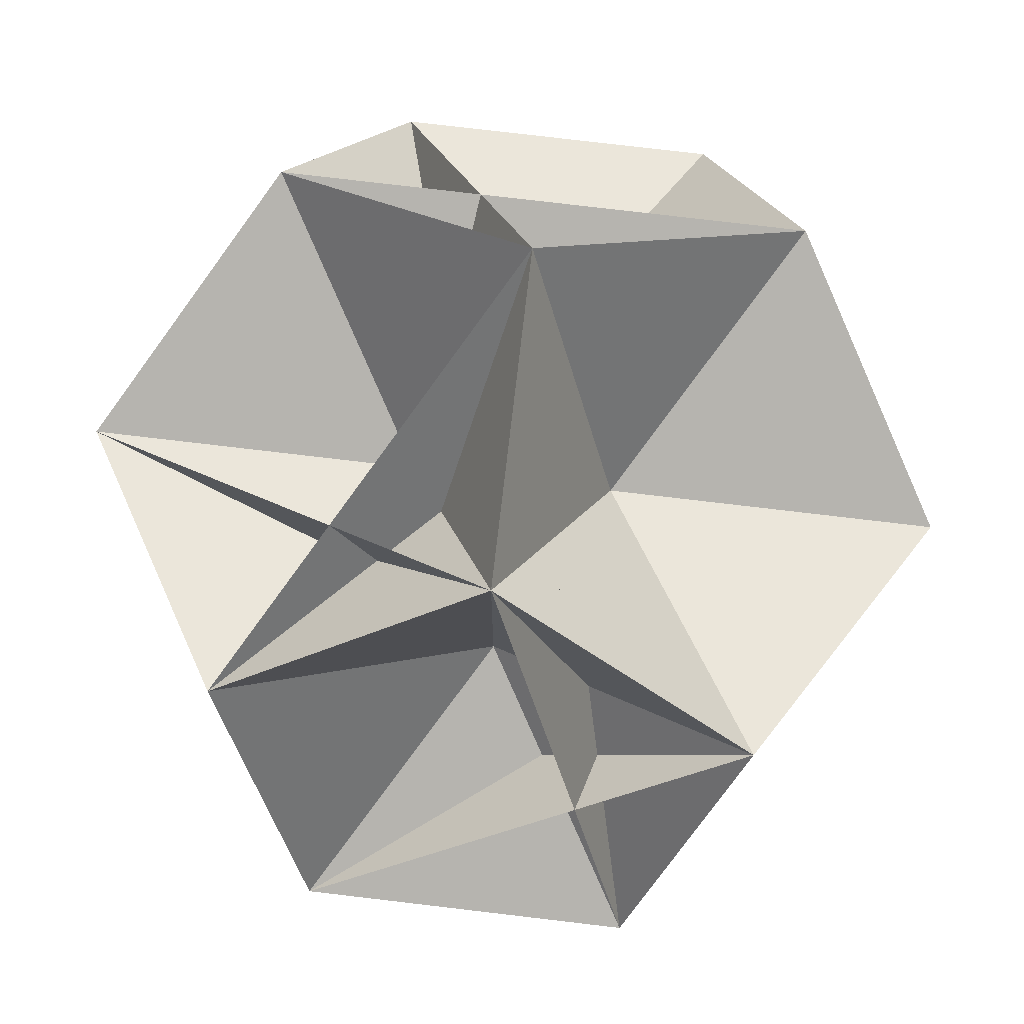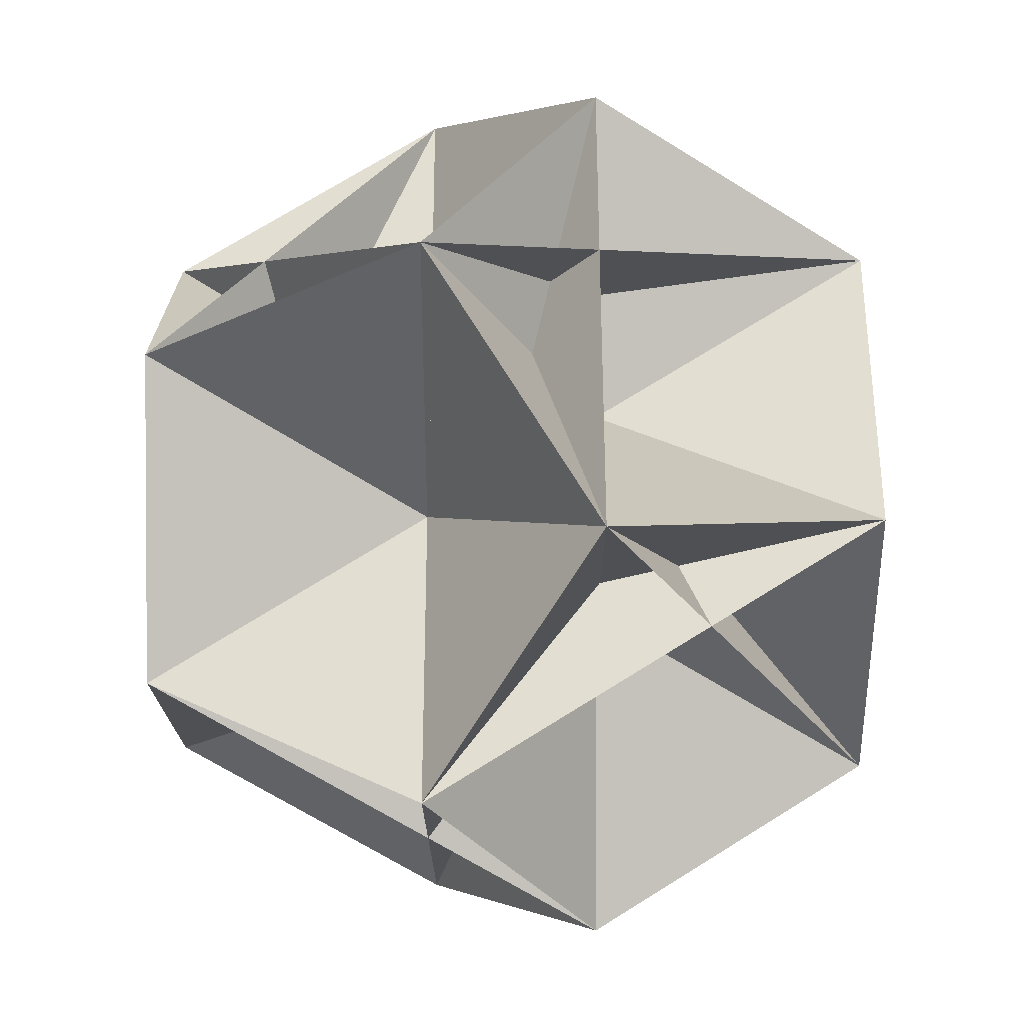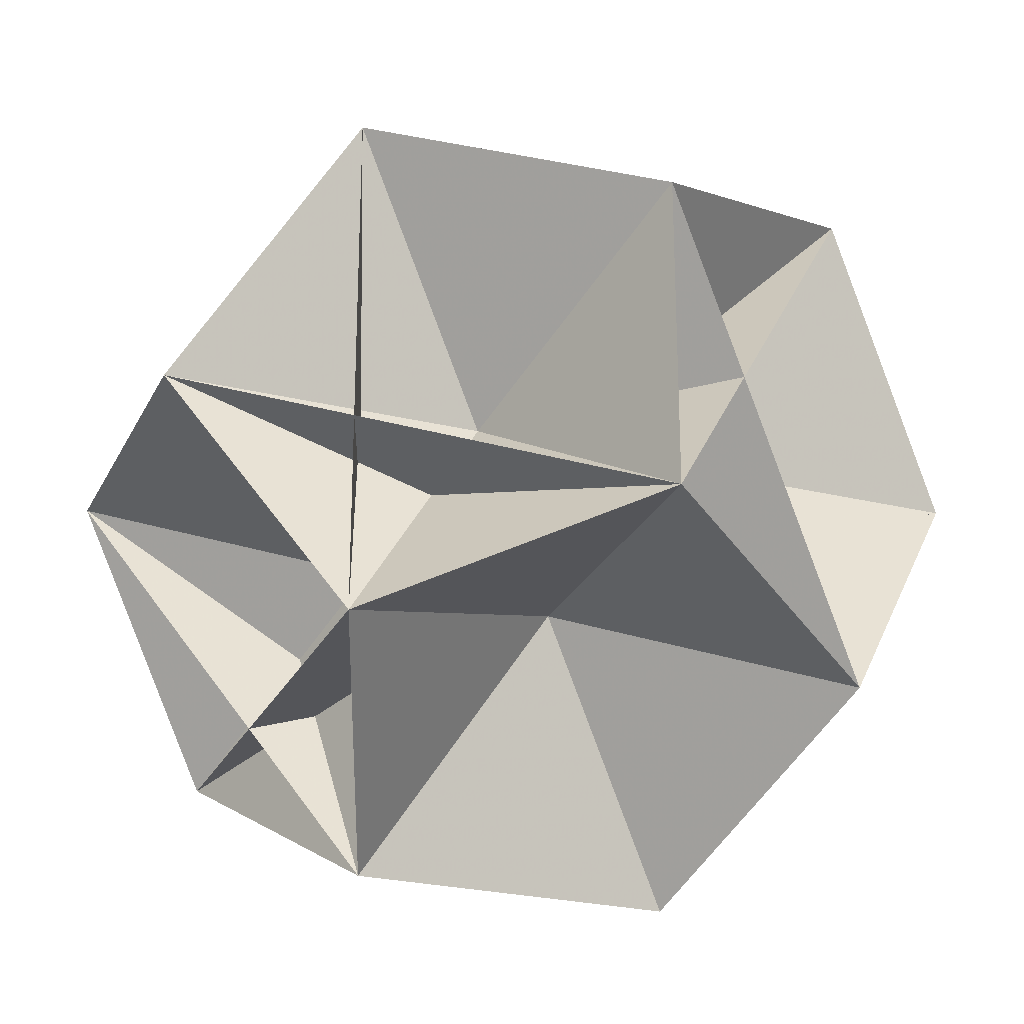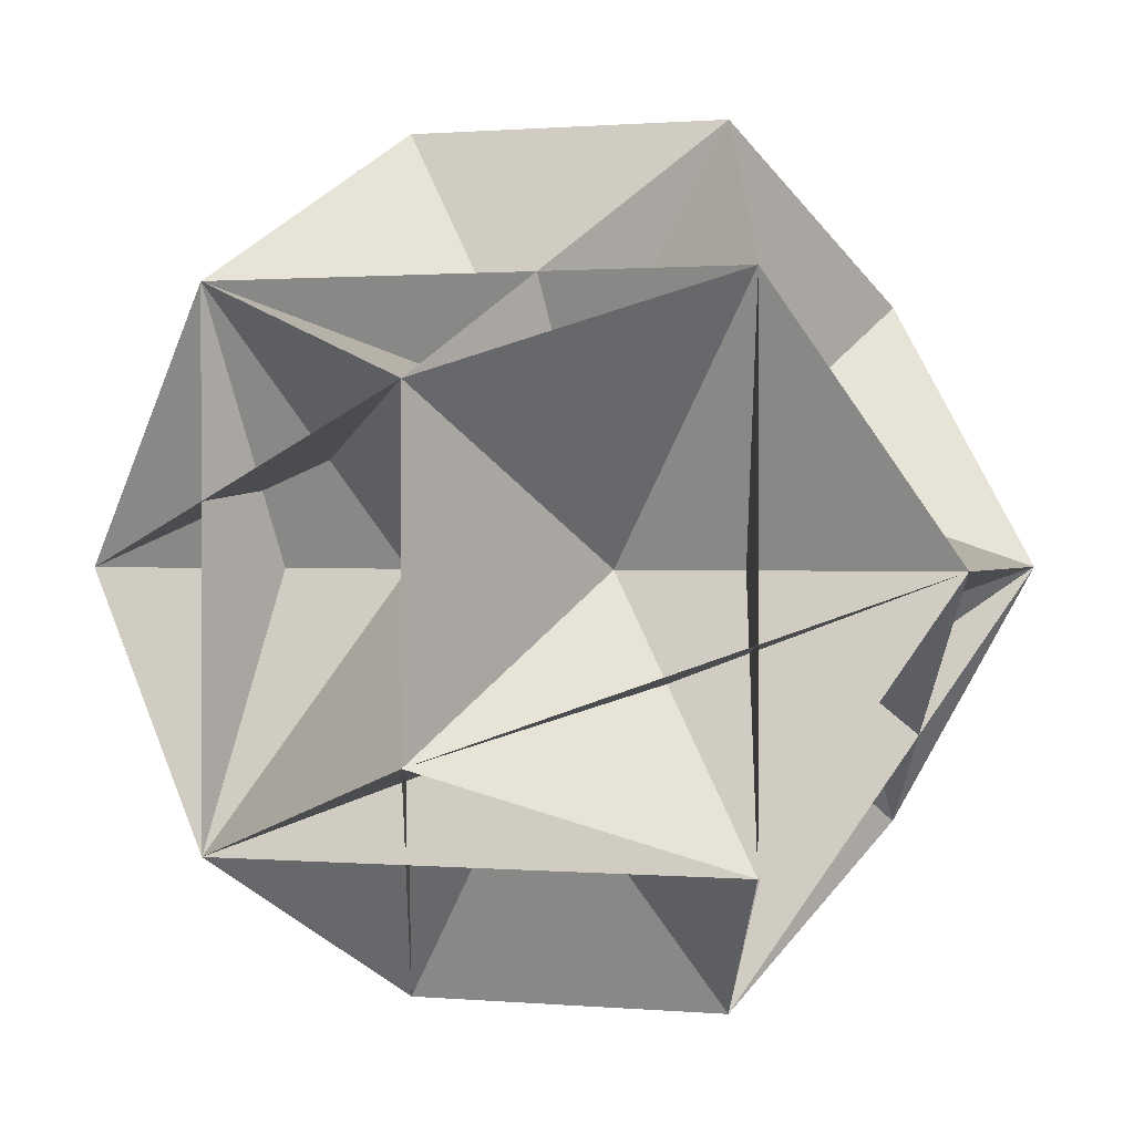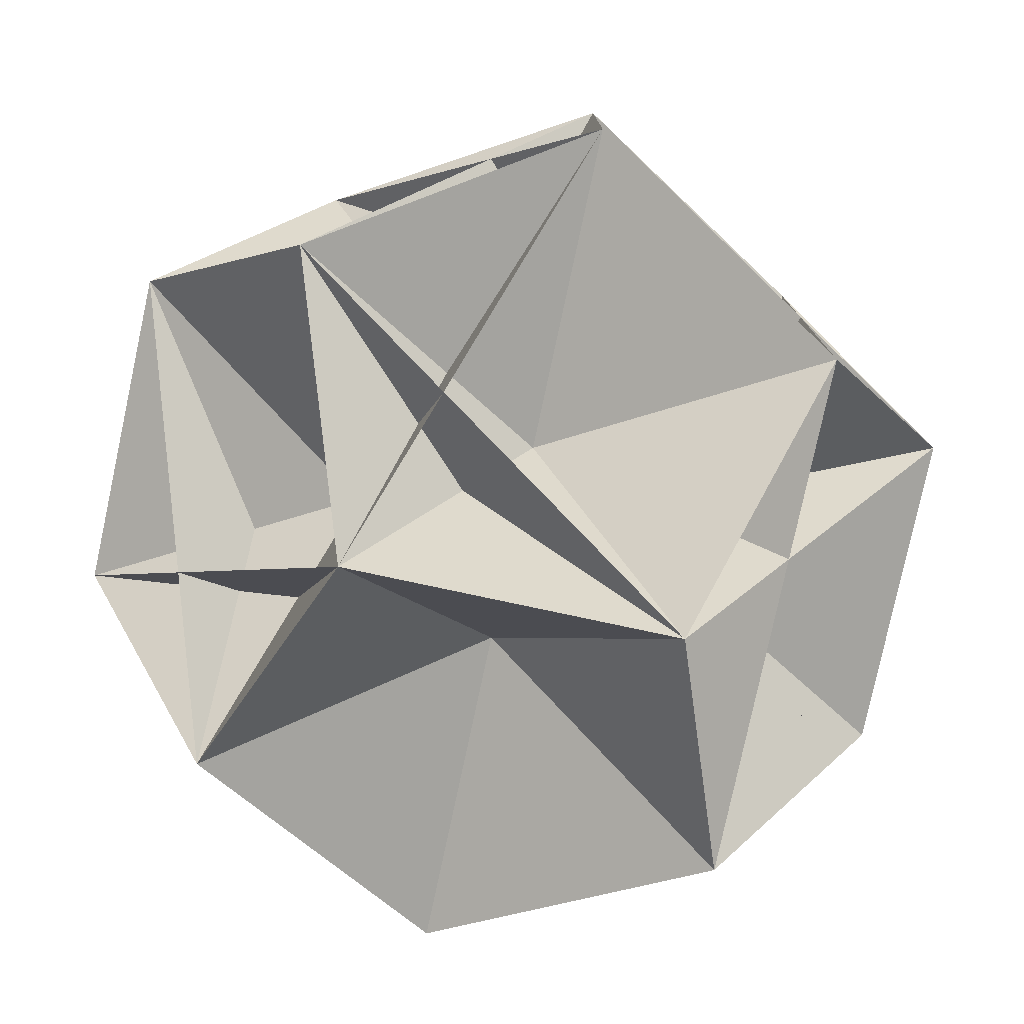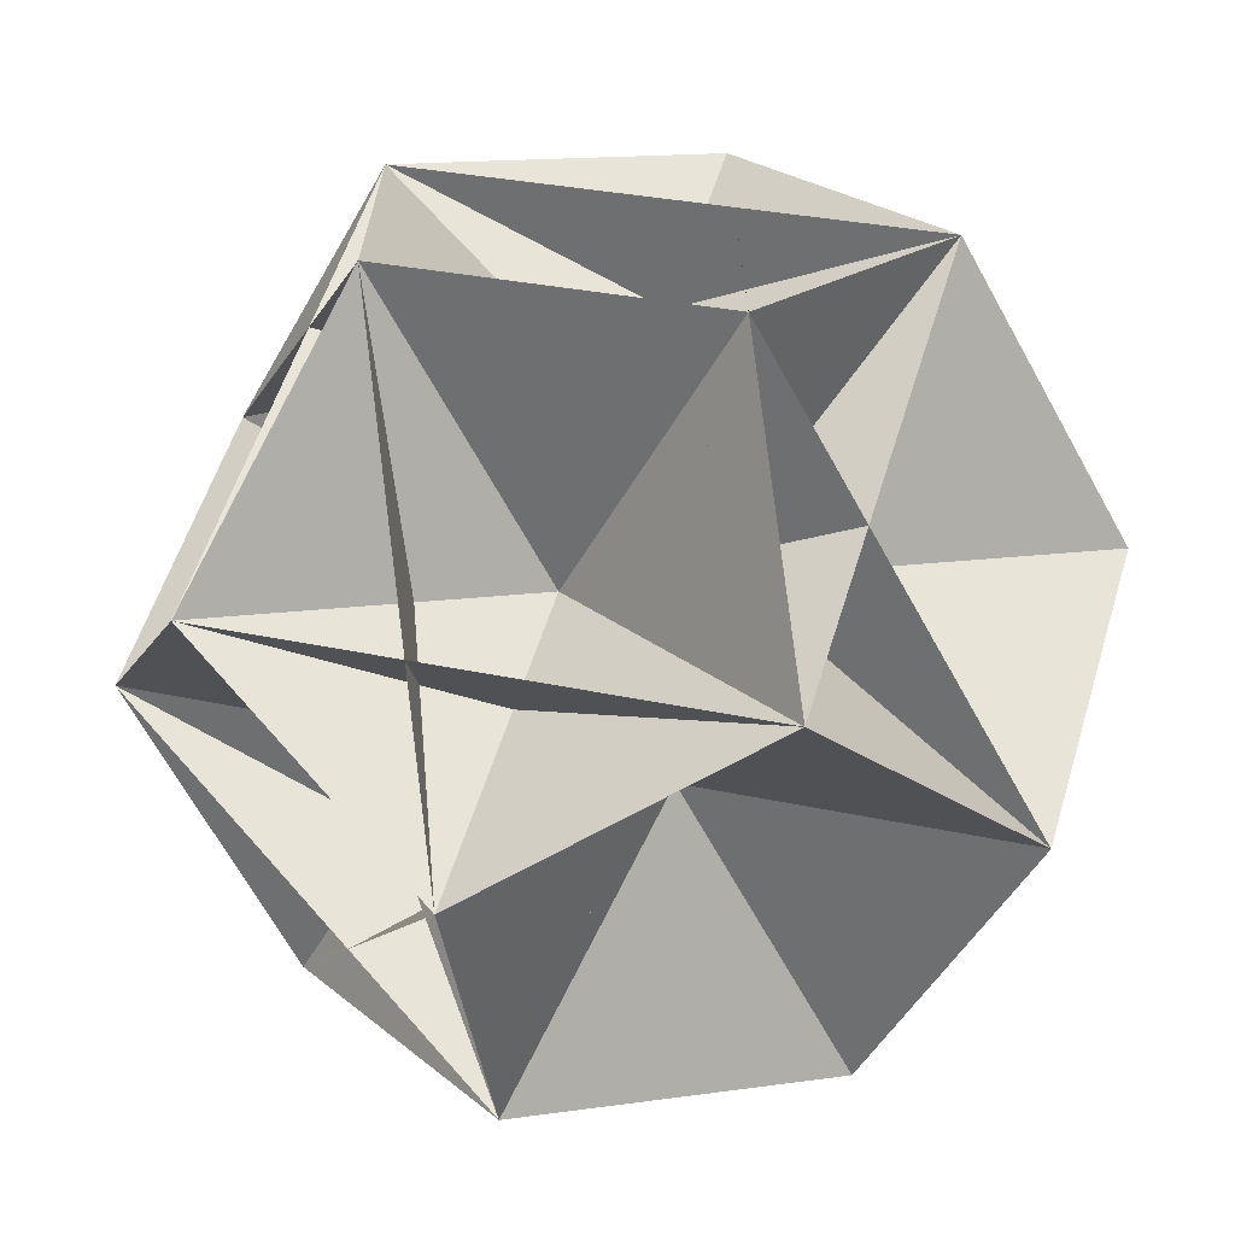
<metadata>
{"format":"obj","ext":"obj","renderer":"f3d","projection":"perspective","resolution":1024,"background":"white","views":[{"elev":78.2,"azim":96.7,"up":"+Y"},{"elev":73.7,"azim":-121.8,"up":"+Y"},{"elev":-25.7,"azim":-21.3,"up":"+Y"},{"elev":0.8,"azim":-71.1,"up":"+Z"},{"elev":-78.7,"azim":167.9,"up":"+Y"},{"elev":-68.4,"azim":-150.8,"up":"+Y"}]}
</metadata>
<code>
v 0 0.5 -1.309
v 0 -0.5 1.309
v 0 -0.5 -1.309
v 1.309 0 0.5
v 1.309 0 -0.5
v -1.309 0 0.5
v -1.309 0 -0.5
v 0.5 1.309 0
v 0.5 -1.309 0
v -0.5 1.309 0
v -0.5 -1.309 0
v 0.809 0.809 0.809
v 0.809 0.809 -0.809
v 0.809 -0.809 0.809
v 0.809 -0.809 -0.809
v -0.809 0.809 0.809
v -0.809 0.809 -0.809
v -0.809 -0.809 0.809
v -0.809 -0.809 -0.809
v 0 0.5 1.309
f 20 2 13 8 9 15
f 1 20 12 7 6 13
f 2 3 15 6 7 14
f 3 1 14 9 8 12
f 4 14 1 13 11 19
f 5 13 2 14 10 16
f 6 18 8 10 14 4
f 7 17 9 11 13 5
f 8 19 7 5 15 10
f 9 16 6 4 12 11
f 10 15 3 12 4 17
f 11 12 20 15 5 18
f 12 8 18 2 17 7
f 13 6 16 3 19 8
f 14 7 19 20 16 9
f 15 9 17 1 18 6
f 16 10 11 18 1 3
f 17 4 5 16 20 1
f 18 5 4 19 3 2
f 19 11 10 17 2 20

</code>
